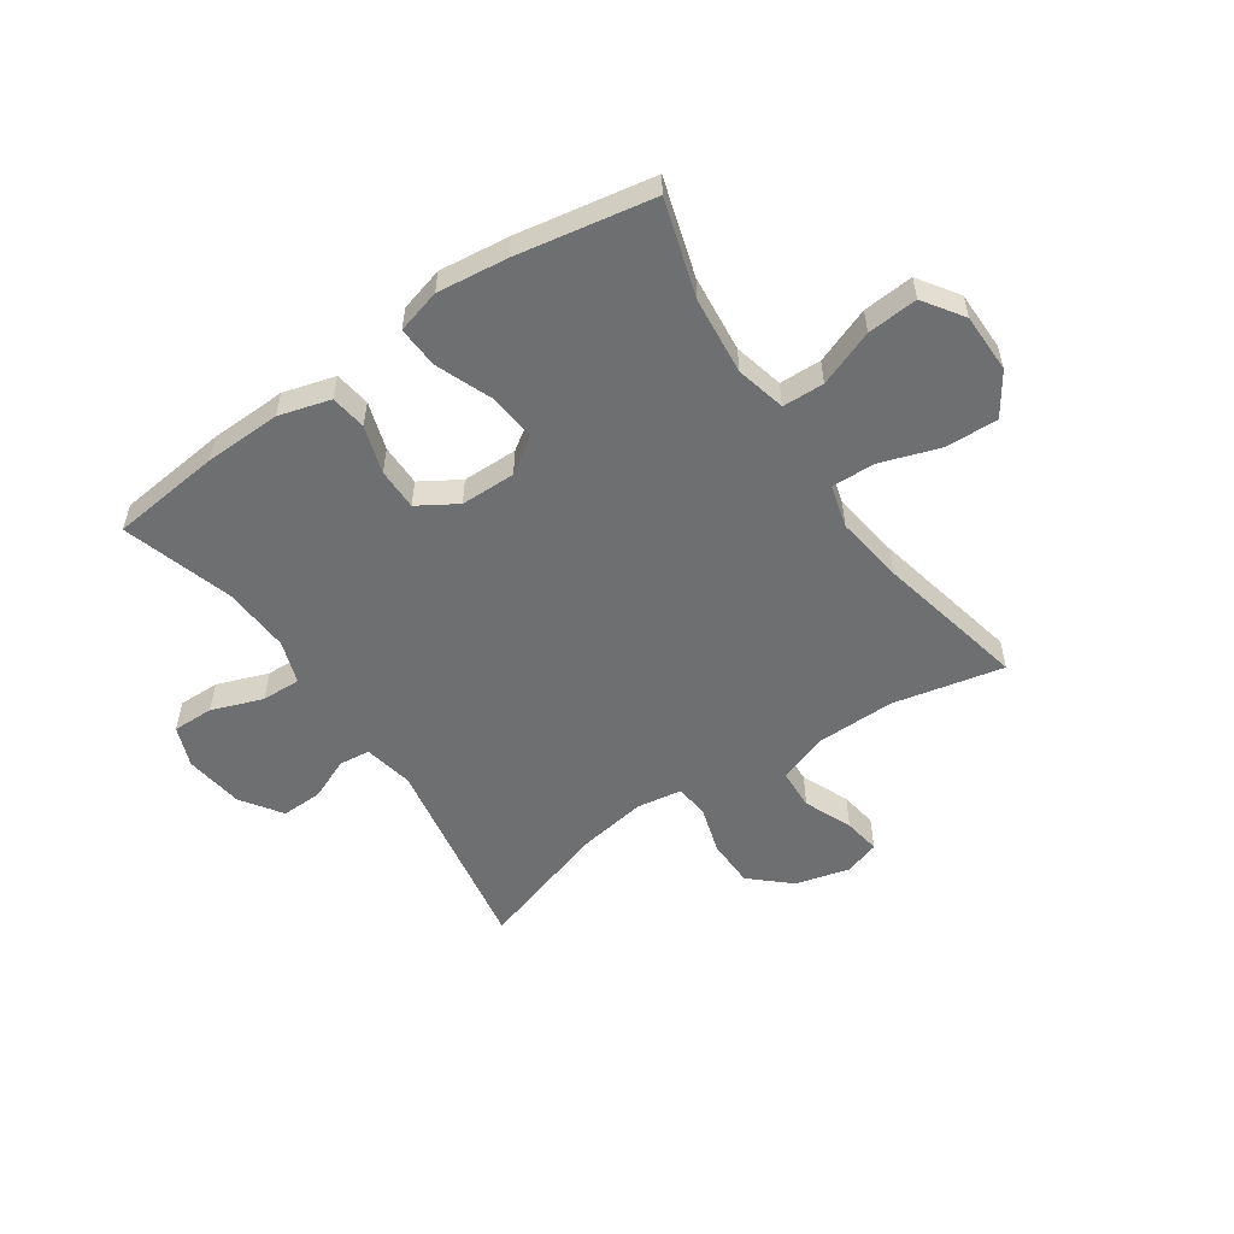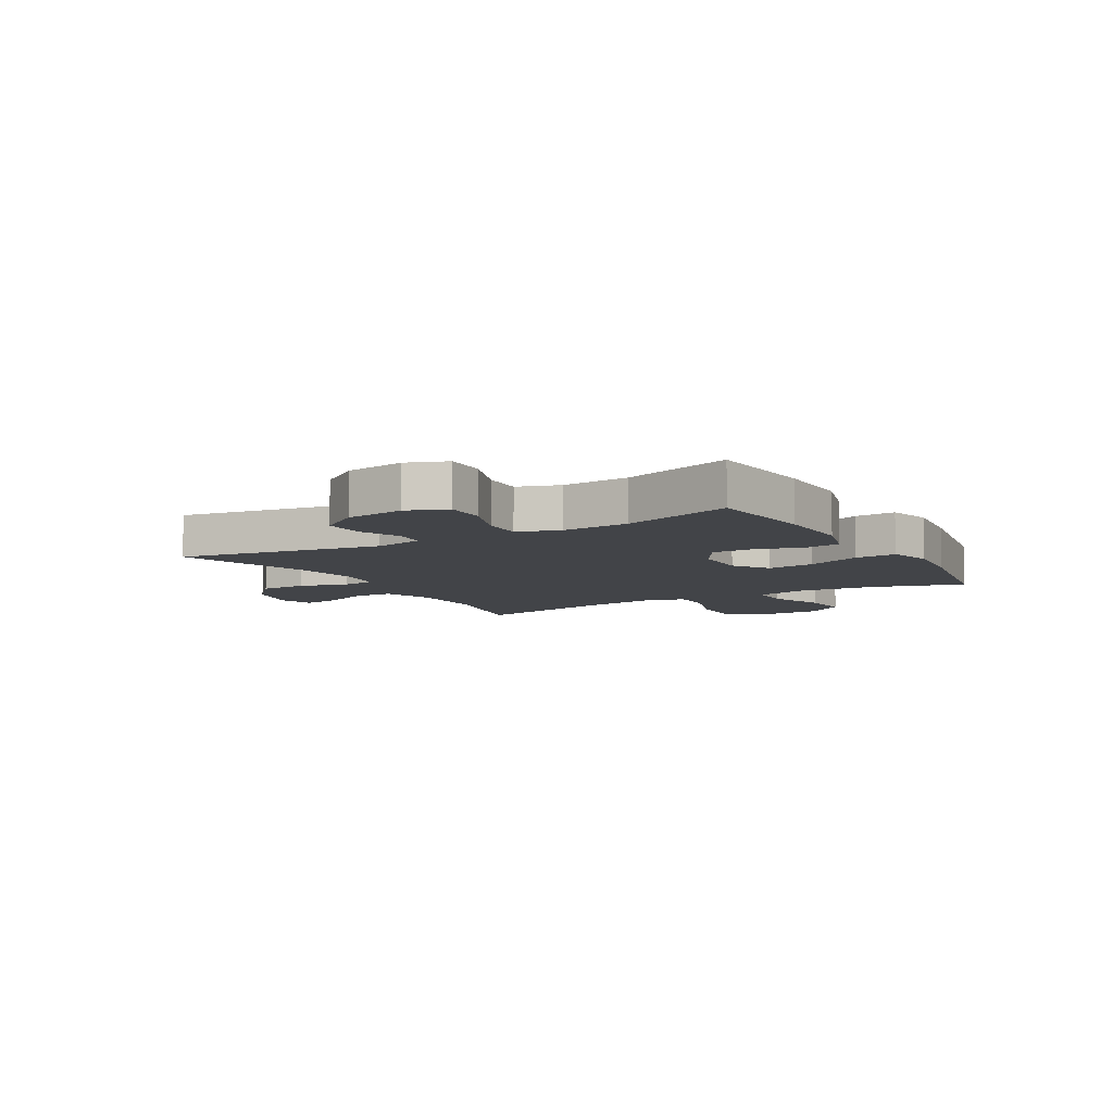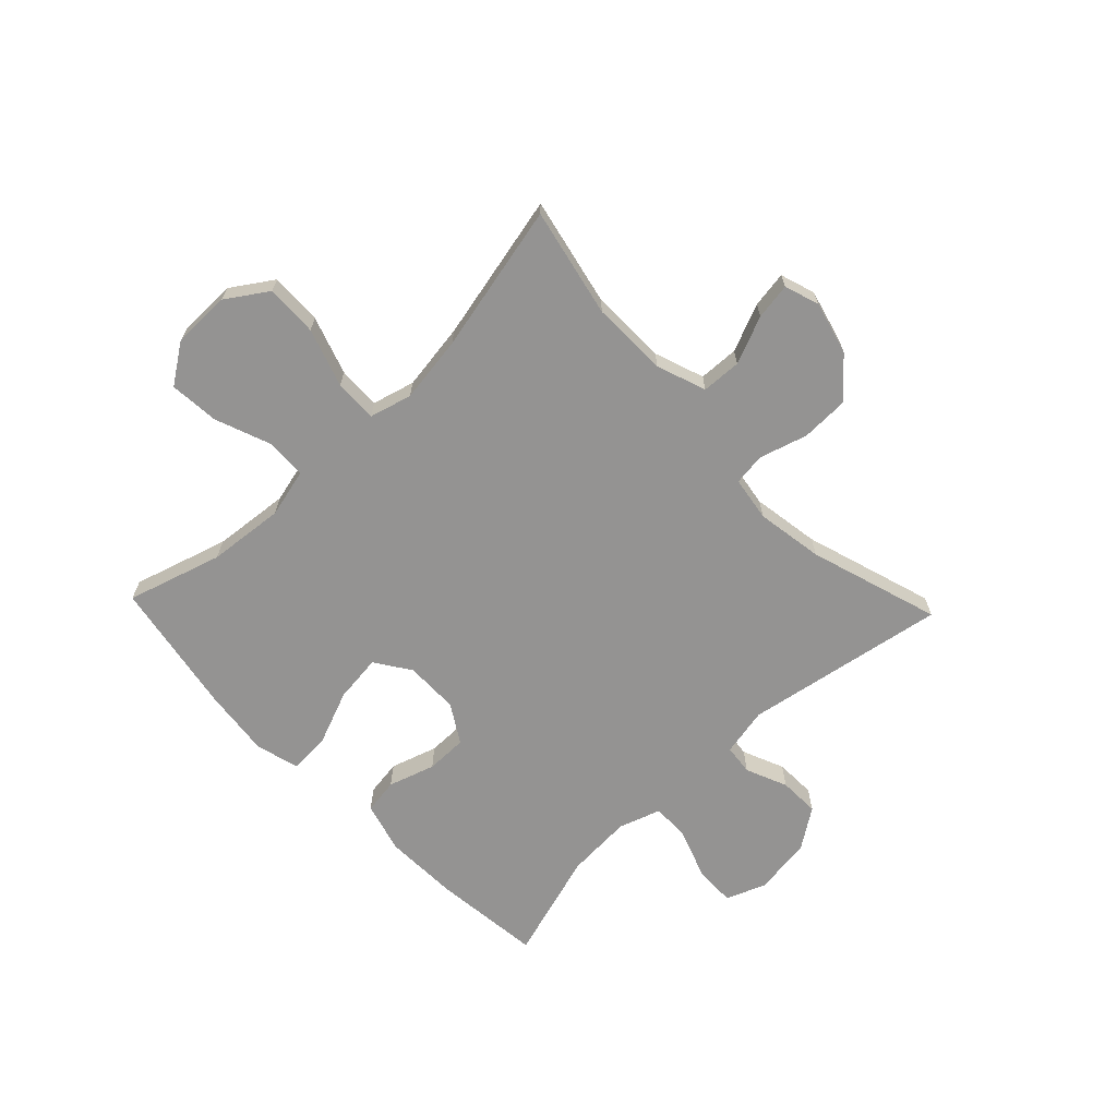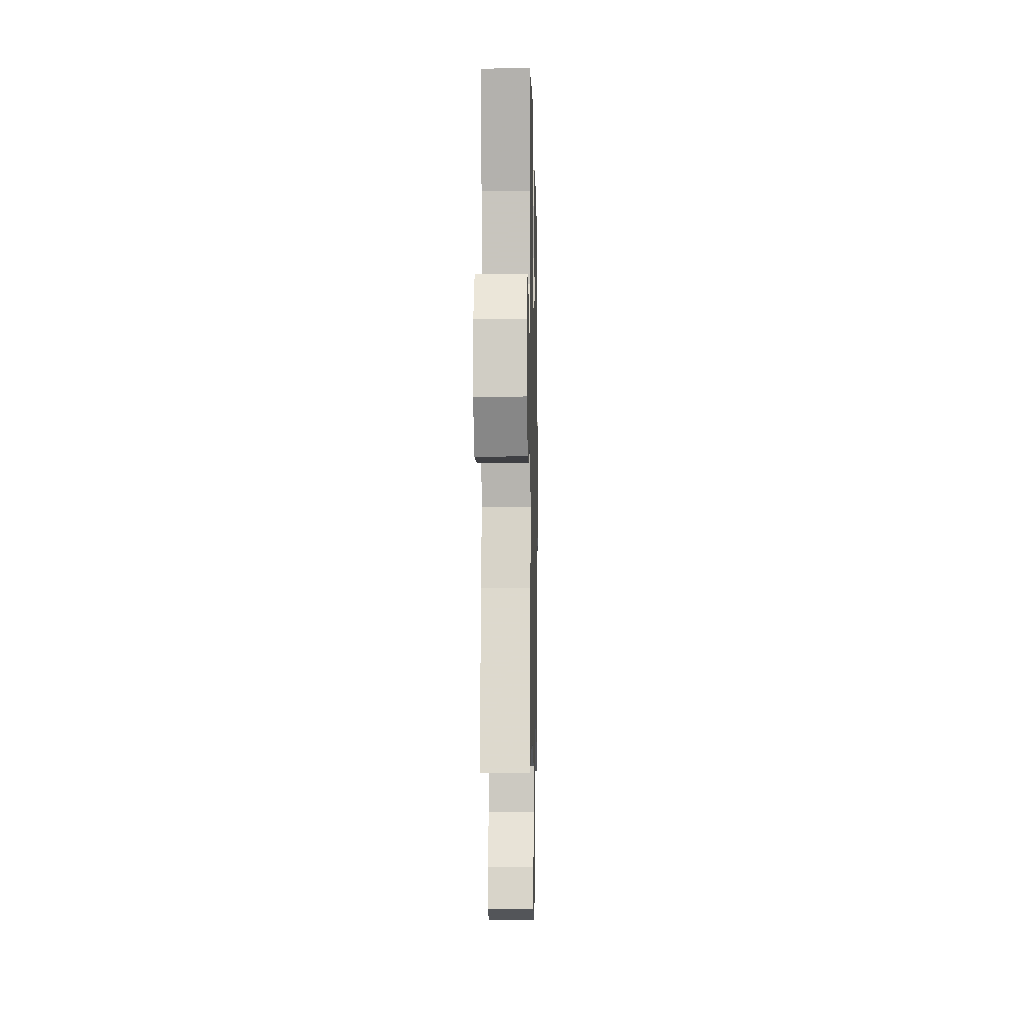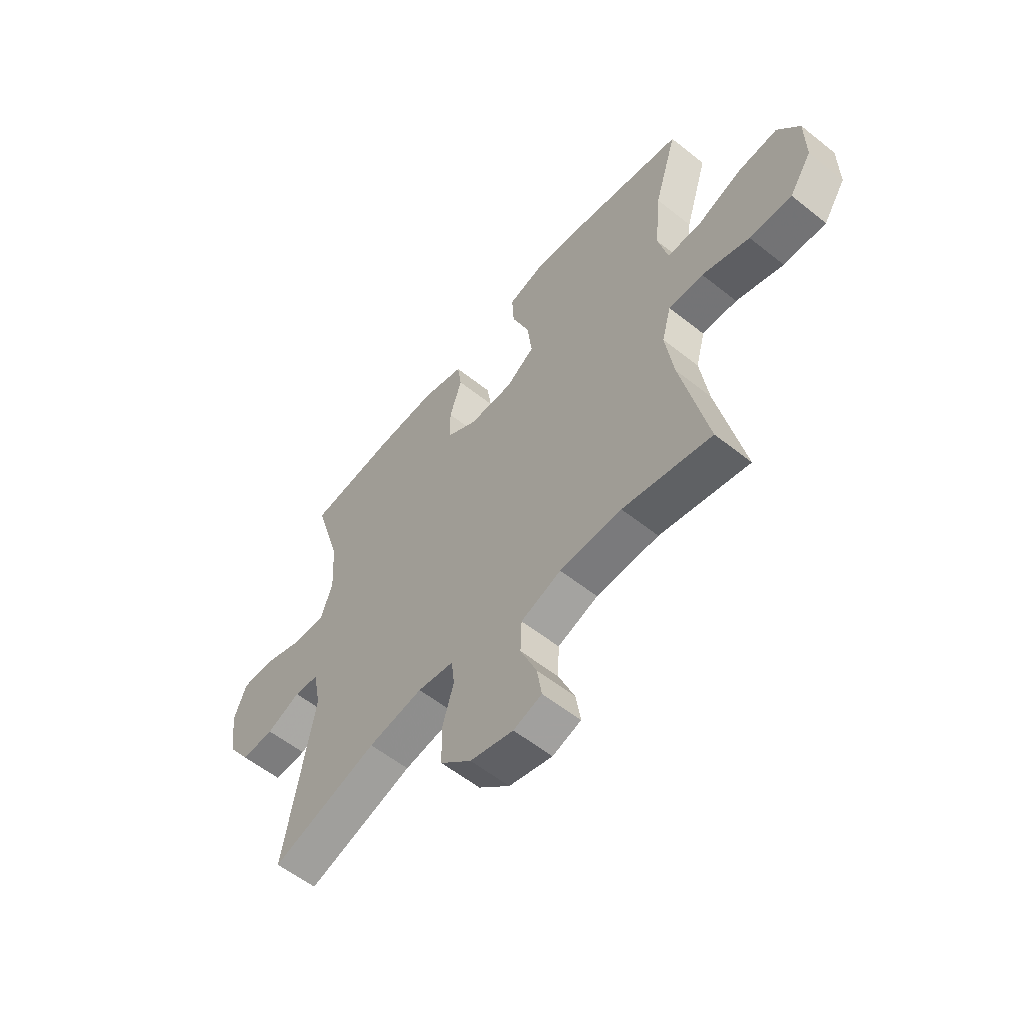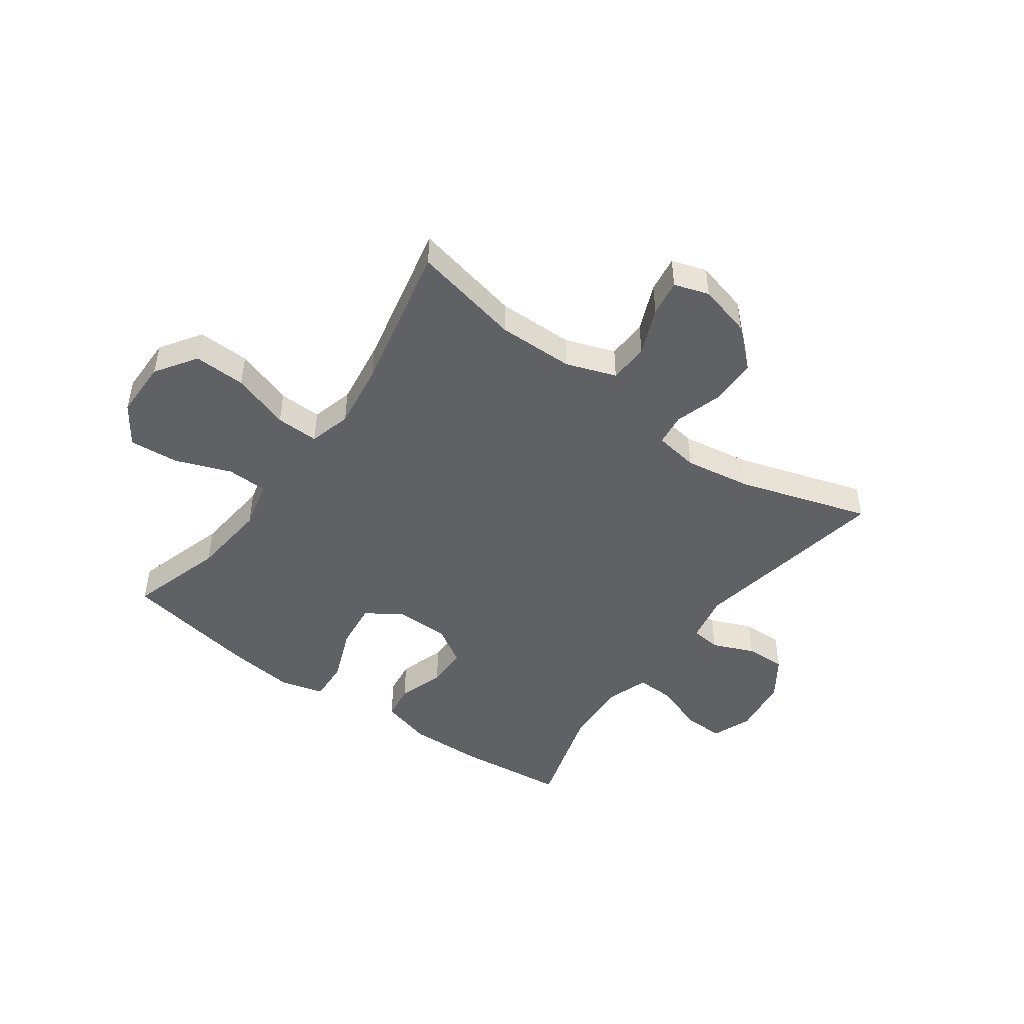
<metadata>
{"format":"obj","ext":"obj","renderer":"f3d","projection":"perspective","resolution":1024,"background":"white","views":[{"elev":-54.6,"azim":34.2,"up":"+Y"},{"elev":-8.0,"azim":-59.8,"up":"+Y"},{"elev":-66.8,"azim":133.7,"up":"+Y"},{"elev":-6.1,"azim":91.2,"up":"+Z"},{"elev":-57.5,"azim":50.4,"up":"+Z"},{"elev":-47.1,"azim":144.1,"up":"+Y"}]}
</metadata>
<code>
v 0.5 0.07 -0.5
v 0.309 0.07 -0.459
v 0.175 0.07 -0.461
v 0.088 0.07 -0.492
v 0.085 0.07 -0.562
v 0.12 0.07 -0.645
v 0.13 0.07 -0.709
v 0.069 0.07 -0.729
v -0.024 0.07 -0.705
v -0.091 0.07 -0.645
v -0.093 0.07 -0.562
v -0.068 0.07 -0.478
v -0.075 0.07 -0.421
v -0.153 0.07 -0.409
v -0.271 0.07 -0.428
v -0.5 0.07 -0.5
v -0.438 0.07 -0.146
v -0.455 0.07 -0.061
v -0.508 0.07 -0.055
v -0.581 0.07 -0.086
v -0.652 0.07 -0.088
v -0.7 0.07 -0.018
v -0.714 0.07 0.084
v -0.687 0.07 0.154
v -0.616 0.07 0.153
v -0.528 0.07 0.121
v -0.46 0.07 0.119
v -0.435 0.07 0.193
v -0.442 0.07 0.309
v -0.5 0.07 0.5
v -0.309 0.07 0.521
v -0.177 0.07 0.525
v -0.088 0.07 0.5
v -0.079 0.07 0.438
v -0.105 0.07 0.356
v -0.105 0.07 0.284
v -0.038 0.07 0.243
v 0.057 0.07 0.242
v 0.119 0.07 0.284
v 0.109 0.07 0.368
v 0.071 0.07 0.463
v 0.067 0.07 0.535
v 0.143 0.07 0.556
v 0.265 0.07 0.542
v 0.5 0.07 0.5
v 0.45 0.07 0.334
v 0.437 0.07 0.2
v 0.458 0.07 0.114
v 0.53 0.07 0.112
v 0.627 0.07 0.149
v 0.714 0.07 0.156
v 0.761 0.07 0.087
v 0.762 0.07 -0.015
v 0.714 0.07 -0.087
v 0.623 0.07 -0.084
v 0.521 0.07 -0.05
v 0.446 0.07 -0.048
v 0.426 0.07 -0.122
v 0.443 0.07 -0.24
v 0.5 0 -0.5
v 0.309 0 -0.459
v 0.175 0 -0.461
v 0.088 0 -0.492
v 0.085 0 -0.562
v 0.12 0 -0.645
v 0.13 0 -0.709
v 0.069 0 -0.729
v -0.024 0 -0.705
v -0.091 0 -0.645
v -0.093 0 -0.562
v -0.068 0 -0.478
v -0.075 0 -0.421
v -0.153 0 -0.409
v -0.271 0 -0.428
v -0.5 0 -0.5
v -0.438 0 -0.146
v -0.455 0 -0.061
v -0.508 0 -0.055
v -0.581 0 -0.086
v -0.652 0 -0.088
v -0.7 0 -0.018
v -0.714 0 0.084
v -0.687 0 0.154
v -0.616 0 0.153
v -0.528 0 0.121
v -0.46 0 0.119
v -0.435 0 0.193
v -0.442 0 0.309
v -0.5 0 0.5
v -0.309 0 0.521
v -0.177 0 0.525
v -0.088 0 0.5
v -0.079 0 0.438
v -0.105 0 0.356
v -0.105 0 0.284
v -0.038 0 0.243
v 0.057 0 0.242
v 0.119 0 0.284
v 0.109 0 0.368
v 0.071 0 0.463
v 0.067 0 0.535
v 0.143 0 0.556
v 0.265 0 0.542
v 0.5 0 0.5
v 0.45 0 0.334
v 0.437 0 0.2
v 0.458 0 0.114
v 0.53 0 0.112
v 0.627 0 0.149
v 0.714 0 0.156
v 0.761 0 0.087
v 0.762 0 -0.015
v 0.714 0 -0.087
v 0.623 0 -0.084
v 0.521 0 -0.05
v 0.446 0 -0.048
v 0.426 0 -0.122
v 0.443 0 -0.24
f 53 54 55 56
f 53 56 57
f 52 53 57
f 49 50 51 52
f 48 49 52 57
f 47 48 57 58
f 43 44 45 46
f 43 46 47
f 40 41 42 43
f 39 40 43 47
f 38 39 47 58
f 32 33 34 35
f 32 35 36
f 29 30 31 32
f 28 29 32 36
f 27 28 36 37
f 23 24 25 26
f 23 26 27
f 22 23 27
f 19 20 21 22
f 18 19 22 27
f 17 18 27 37
f 15 16 17 37
f 9 10 11 12
f 9 12 13
f 8 9 13
f 5 6 7 8
f 4 5 8 13
f 3 4 13
f 2 3 13
f 59 1 2
f 59 2 13 14
f 37 38 58 59
f 14 15 37 59
f 115 114 113 112
f 116 115 112
f 116 112 111
f 111 110 109 108
f 116 111 108 107
f 117 116 107 106
f 105 104 103 102
f 106 105 102
f 102 101 100 99
f 106 102 99 98
f 117 106 98 97
f 94 93 92 91
f 95 94 91
f 91 90 89 88
f 95 91 88 87
f 96 95 87 86
f 85 84 83 82
f 86 85 82
f 86 82 81
f 81 80 79 78
f 86 81 78 77
f 96 86 77 76
f 96 76 75 74
f 71 70 69 68
f 72 71 68
f 72 68 67
f 67 66 65 64
f 72 67 64 63
f 72 63 62
f 72 62 61
f 61 60 118
f 73 72 61 118
f 118 117 97 96
f 118 96 74 73
f 1 60 61 2
f 2 61 62 3
f 3 62 63 4
f 4 63 64 5
f 5 64 65 6
f 6 65 66 7
f 7 66 67 8
f 8 67 68 9
f 9 68 69 10
f 10 69 70 11
f 11 70 71 12
f 12 71 72 13
f 13 72 73 14
f 14 73 74 15
f 15 74 75 16
f 16 75 76 17
f 17 76 77 18
f 18 77 78 19
f 19 78 79 20
f 20 79 80 21
f 21 80 81 22
f 22 81 82 23
f 23 82 83 24
f 24 83 84 25
f 25 84 85 26
f 26 85 86 27
f 27 86 87 28
f 28 87 88 29
f 29 88 89 30
f 30 89 90 31
f 31 90 91 32
f 32 91 92 33
f 33 92 93 34
f 34 93 94 35
f 35 94 95 36
f 36 95 96 37
f 37 96 97 38
f 38 97 98 39
f 39 98 99 40
f 40 99 100 41
f 41 100 101 42
f 42 101 102 43
f 43 102 103 44
f 44 103 104 45
f 45 104 105 46
f 46 105 106 47
f 47 106 107 48
f 48 107 108 49
f 49 108 109 50
f 50 109 110 51
f 51 110 111 52
f 52 111 112 53
f 53 112 113 54
f 54 113 114 55
f 55 114 115 56
f 56 115 116 57
f 57 116 117 58
f 58 117 118 59
f 59 118 60 1

</code>
